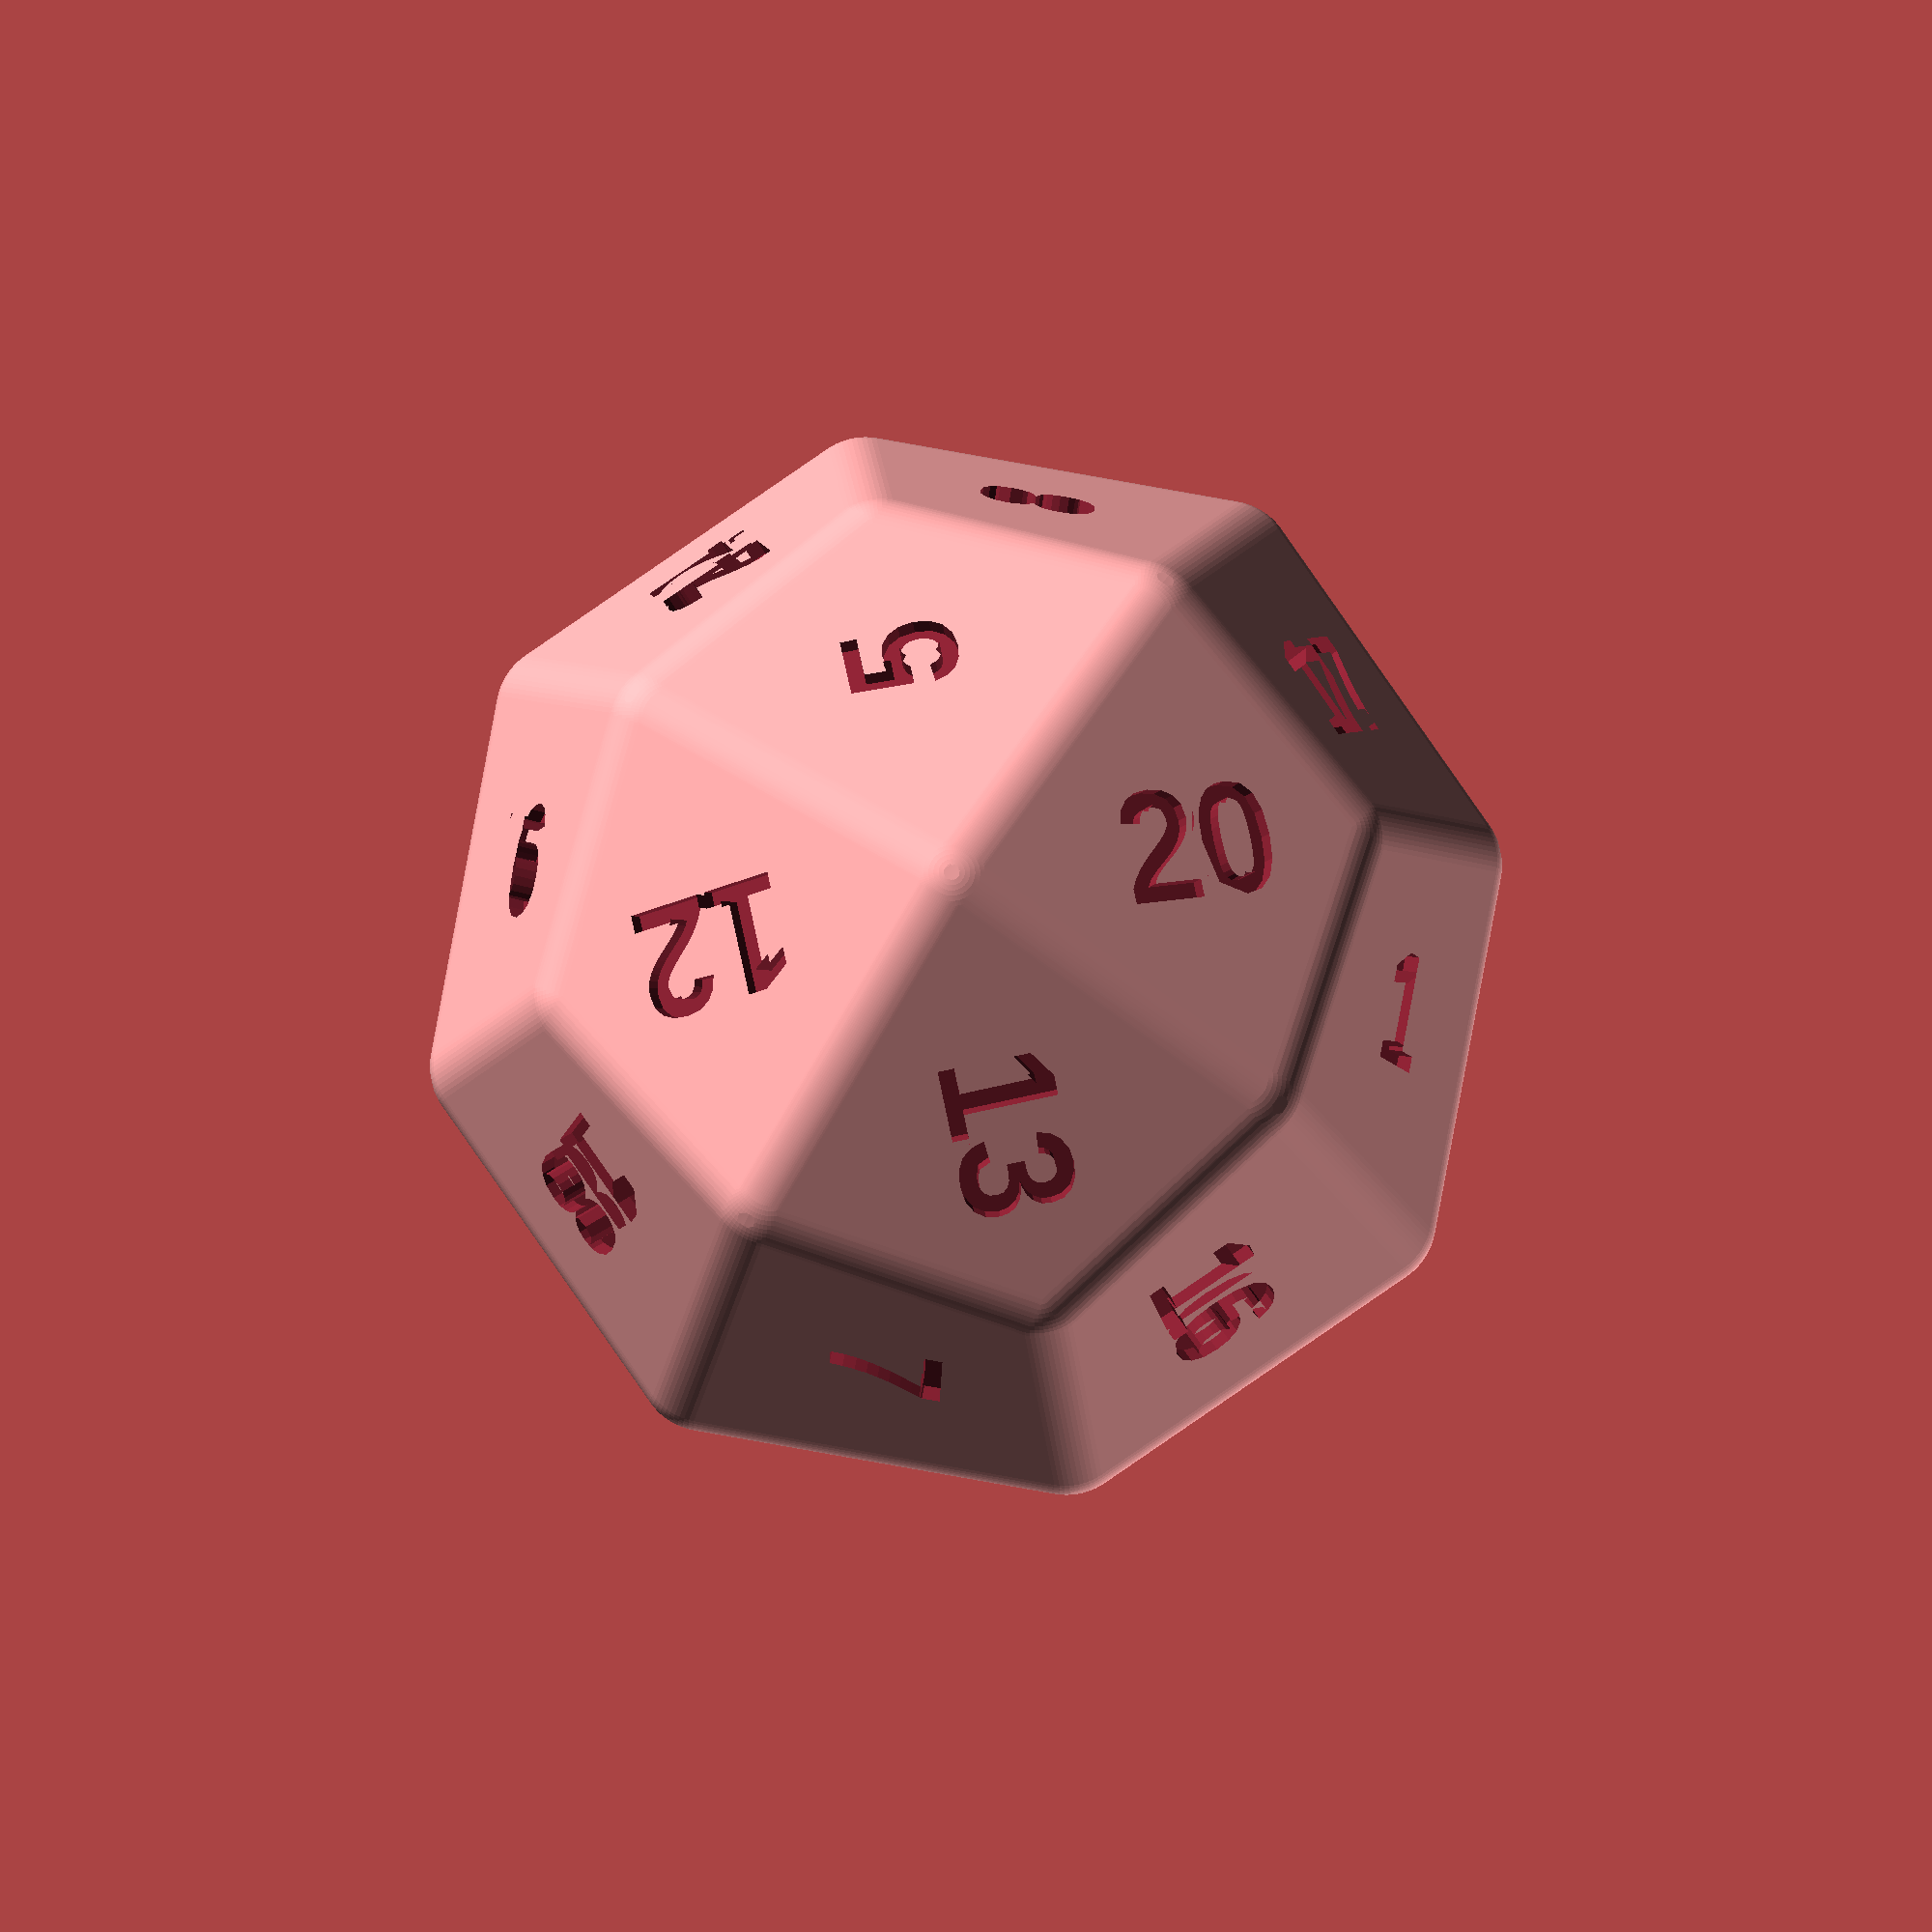
<openscad>
// Deltoidal Icositetrahedron
// 4 sided faces = 24
// degree 4 vertices = 18
// degree 3 vertices = 8
// "halves" = 6

txt_depth = .09;
txt_size = .35;
txt_font = "Arial:style=Bold";
// Warning: a scale factor is applied later (see below)
diam = 24; // scale factor which sets the diameter (distance from one [deg 4]-vertex to the vertex opposite) 
minko = 0.2; //chamfer the edges [0 = disabled]
roll = 0; // another effet to round the dice (intersects with a smaller sphere) [0 = disabled]
minkfn = 80; //sets the $fn variable for chamfer and the sphere

C0 = 0.773459080339013578400241246316;
C1 = 1.41421356237309504880168872421;

ordi = C1+minko; //original diameter
scafa = diam*.5/ordi; //scale factor


//labels = ["1","2","3","4","5","6.","7","8","9.","10","11","12","13","14","15","16","17","18","19","20","21","22","23","24"]; // default ordering

// this solid can be but in halves in 3 different ways (yielding 6 halves)

//these labeling are compromises: halves are balanced; the opposed faces deviate by 3 points (for 6 pairs) and 1 point (for the other 6); 14 of the degree 4 vertices are balanced while the remaining 4 deviate by 1 point; 4 of the degree 3 vertices deviate by 1.5 point and the other 4 by 2.5 points.
//labels = ["12","15","10","13","9.","14","11","16","2","21","4","23","3","24","1","22","20","6.","17","7","18","8","19","5"];
//labels = ["22","3","24","1","21","4","23","2","18","8","19","5","17","7","20","6.","14","11","16","9.","15","10","13","12"];
//labels = ["13","10","15","12","16","11","14","9.","23","4","21","2","22","1","24","3","5","19","8","18","7","17","6.","20"];
//labels = ["6.","20","7","17","5","19","8","18","14","12","15","9.","13","11","16","10","2","24","3","21","4","22","1","23"];
//labels = ["19","5","20","6.","18","8","17","7","12","14","11","13","9.","15","10","16","21","3","24","2","23","1","22","4"];
//labels = ["6.","19","8","17","5","20","7","18","2","24","3","21","1","23","4","22","14","11","16","9.","15","10","13","12"];
//labels = ["21","2","24","3","23","4","22","1","13","11","16","10","14","12","15","9.","18","5","19","8","17","6.","20","7"];

// this labeling has balanced halves; vertices of degree 4 are balanced, 4 vertices of degree 3 deviate by .5 (minimal) and the 4 others by 1.5; opposed faces deviate by 1 (twice), 3 (six times) or 5 (four times) points.
//labels = ["15","9.","16","10","14","12","13","11","20","1","24","5","23","6.","19","2","7","17","4","22","3","21","8","18"];

//this labeling has balanced opposed faces; two halves are balanced, two deviate by 2 points, two deviate by 4 points; 14 vertices of degree 4 are balanced, two deviate by 2 points and two by 4 points; vertices of degree 3 deviate by 0.5, 1.5, 2.5 or 3.5 (two each)
//labels = ["13","10","14","9.","16","11","15","12","22","4","24","2","23","1","21","3","5","18","8","19","7","20","6.","17"];
//labels = ["7","17","5","19","6.","20","8","18","1","22","2","21","4","23","3","24","15","9.","14","12","16","10","13","11"];

// you could also go for this one: opposed faces are balanced; 8 degree 4 vertices are 2 points off, the other 6 are balanced; 6 degree 3 vertices are 2.5 points off and the other 2 are .5 points off; halves are all 2 points off.
//labels = ["18","6.","20","8","17","5","19","7","23","1","21","3","22","4","24","2","12","14","10","16","11","13","9.","15"];

// if you don't care about opposed faces, here is the labeling for you: halves are balanced, vertices of degree 4 are balanced, vertices of degree deviate by .5 except for two which deviate by 1.5.
labels = ["20","5","12","13","19","6.","11","14","10","1","16","23","24","15","2","9.","22","3","8","17","7","18","21","4"];

// coordinate source:  http://dmccooey.com/polyhedra/DeltoidalIcositetrahedron.txt

vertices = [
[ 0.0,  0.0,   C1],
[ 0.0,  0.0,  -C1],
[  C1,  0.0,  0.0],
[ -C1,  0.0,  0.0],
[ 0.0,   C1,  0.0],
[ 0.0,  -C1,  0.0],
[ 1.0,  0.0,  1.0],
[ 1.0,  0.0, -1.0],
[-1.0,  0.0,  1.0],
[-1.0,  0.0, -1.0],
[ 1.0,  1.0,  0.0],
[ 1.0, -1.0,  0.0],
[-1.0,  1.0,  0.0],
[-1.0, -1.0,  0.0],
[ 0.0,  1.0,  1.0],
[ 0.0,  1.0, -1.0],
[ 0.0, -1.0,  1.0],
[ 0.0, -1.0, -1.0],
[  C0,   C0,   C0],
[  C0,   C0,  -C0],
[  C0,  -C0,   C0],
[  C0,  -C0,  -C0],
[ -C0,   C0,   C0],
[ -C0,   C0,  -C0],
[ -C0,  -C0,   C0],
[ -C0,  -C0,  -C0]];
faces = [
[ 14 , 18,  6,  0],
[  8 , 22, 14,  0],
[ 16 , 24,  8,  0],
[  6 , 20, 16,  0],
[ 15 , 23,  9,  1],
[  7 , 19, 15,  1],
[ 17 , 21,  7,  1],
[  9 , 25, 17,  1],
[ 10 , 19,  7,  2],
[  6 , 18, 10,  2],
[ 11 , 20,  6,  2],
[  7 , 21, 11,  2],
[ 12 , 22,  8,  3],
[  9 , 23, 12,  3],
[ 13 , 25,  9,  3],
[  8 , 24, 13,  3],
[ 15 , 19, 10,  4],
[ 12 , 23, 15,  4],
[ 14 , 22, 12,  4],
[ 10 , 18, 14,  4],
[ 16 , 20, 11,  5],
[ 13 , 24, 16,  5],
[ 17 , 25, 13,  5],
[ 11 , 21, 17,  5]];

function add3(v, i = 0, r) = 
    i < len(v) ? 
        i == 0 ?
            add3(v, 1, v[0]) :
            add3(v, i + 1, r + v[i]) :
        r;

function facecoord(n) = [for(i = [0 : len(faces[n]) - 1]) vertices[faces[n][i]] ]; // returns list of the coordinates of the vertices on this face

module facetext(vert,txt) {
    bar = add3(vert)/len(vert); // barycentre
    length = norm(bar);     // radial distance
    b = acos(bar.z/length); // inclination angle
    c = atan2(bar.y,bar.x); // azimuthal angle
    rotate([0,b,c]) translate([0,0,length +minko])linear_extrude(txt_depth,center=true) text(text=txt,size = txt_size,font=txt_font, halign = "center", valign = "center");
}

scale(scafa)
difference() {
    intersection() {
        minkowski($fn=minkfn){
            polyhedron(points = vertices, faces=faces,  convexity = 20);
            sphere(minko);
        };
        sphere(ordi-roll,$fn=minkfn);
    }
    for(i=[0:len(faces)-1]) facetext(facecoord(i),labels[i]);
}
</openscad>
<views>
elev=9.9 azim=32.9 roll=1.5 proj=o view=wireframe
</views>
